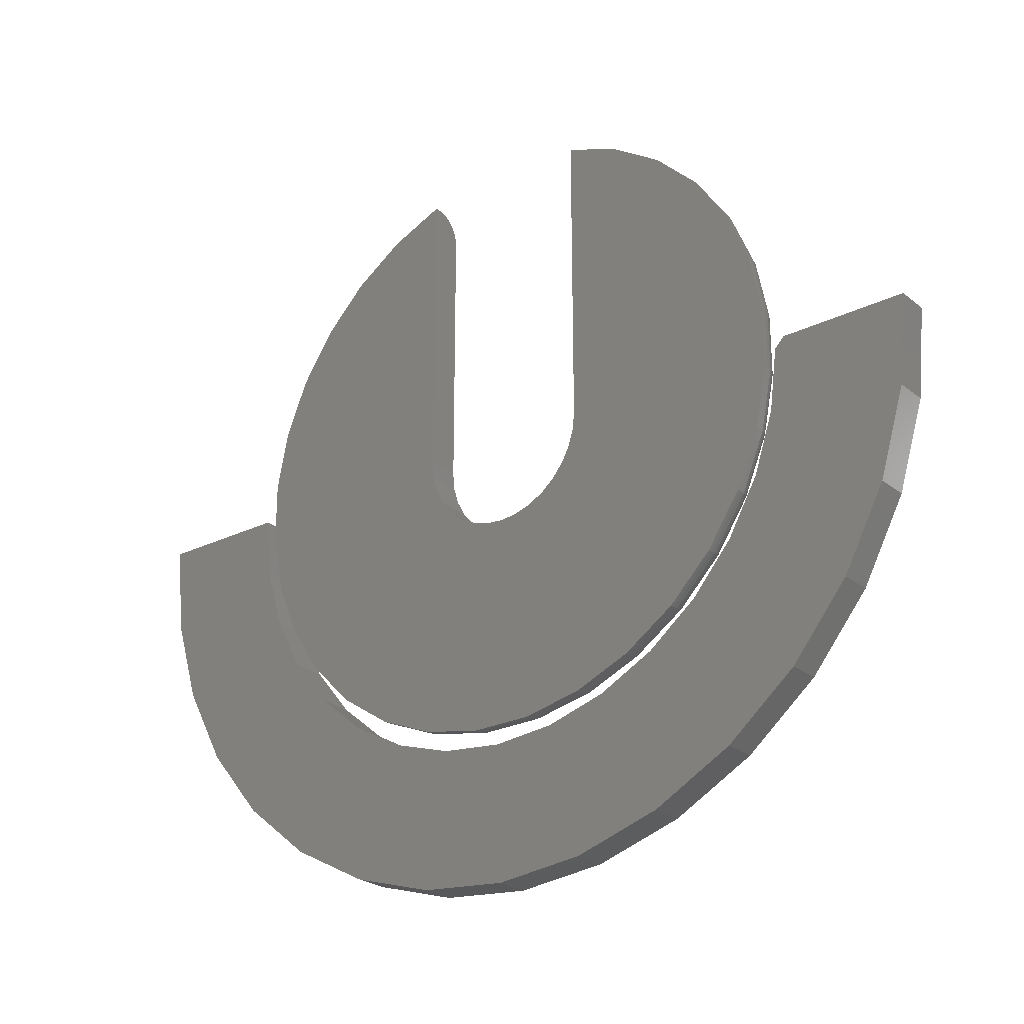
<metadata>
{"format":"stl","ext":"stl","renderer":"f3d","projection":"perspective","resolution":1024,"background":"white","views":[{"elev":-25.2,"azim":38.4,"up":"+Y"}]}
</metadata>
<code>
# stl→obj: 390 verts, 772 faces
v 0.02906 -0.1457 0
v 0.05692 -0.1372 0
v 0.4074 -0.2113 0
v 8.224e-05 -0.1485 0
v -0.02889 -0.1457 0
v -0.4072 -0.2113 0
v -0.05675 -0.1372 0
v 0.04515 -0.45 0
v -0.04498 -0.45 0
v 0.1336 -0.4326 0
v 0.1486 -3.638e-17 0
v 0.1486 0.4529 0
v 0.2308 0.416 0
v 0.3043 0.3639 0
v 0.3664 0.2985 0
v 0.4147 0.2224 0
v 0.4475 0.1385 0
v 0.4633 0.04975 0
v 0.4618 -0.04037 0
v 0.1457 -0.02897 0
v 0.4429 -0.1285 0
v 0.0826 -0.1235 0
v 0.1051 -0.105 0
v 0.1236 -0.08251 0
v 0.1373 -0.05684 0
v -0.1484 1.819e-17 0
v -0.1456 -0.02897 0
v -0.4617 -0.04037 0
v -0.4632 0.04975 0
v -0.4473 0.1385 0
v -0.4146 0.2224 0
v -0.3663 0.2985 0
v -0.3042 0.3639 0
v -0.2306 0.416 0
v -0.1484 0.4529 0
v -0.4428 -0.1285 0
v -0.1371 -0.05684 0
v -0.1234 -0.08251 0
v -0.1049 -0.105 0
v -0.08243 -0.1235 0
v -0.1334 -0.4326 0
v -0.2168 -0.3985 0
v 0.217 -0.3985 0
v -0.2921 -0.3489 0
v 0.2922 -0.3489 0
v -0.3564 -0.2857 0
v 0.3565 -0.2857 0
v 0.1486 0.5015 0.03943
v 0.1486 0.4967 0.02538
v 0.1486 0.5021 0.04688
v 0.1486 0.4993 0.03106
v 0.1486 0.5021 0.05469
v 0.1486 0.493 0.0196
v 0.1486 0.488 0.01393
v 0.1486 0.4821 0.009076
v 0.1486 0.4755 0.005174
v 0.1486 0.4683 0.002319
v 0.1486 0.4607 0.0005812
v 0.1486 -3.638e-17 0.05469
v 0.2413 0.4638 0.04688
v 0.2413 0.4638 0.05469
v 0.3247 0.408 0.04688
v 0.3247 0.408 0.05469
v 0.3956 0.3371 0.04688
v 0.3956 0.3371 0.05469
v 0.4513 0.2537 0.04688
v 0.4513 0.2537 0.05469
v 0.4897 0.1611 0.04688
v 0.4897 0.1611 0.05469
v 0.5093 0.06268 0.04688
v 0.5093 0.06268 0.05469
v 0.5093 -0.03761 0.04688
v 0.5093 -0.03761 0.05469
v 0.4897 -0.136 0.04688
v 0.4897 -0.136 0.05469
v 0.4513 -0.2286 0.04688
v 0.4513 -0.2286 0.05469
v 0.3956 -0.312 0.04688
v 0.3956 -0.312 0.05469
v 0.3247 -0.383 0.04688
v 0.3247 -0.383 0.05469
v 0.2413 -0.4387 0.04688
v 0.2413 -0.4387 0.05469
v 0.1486 -0.4771 0.04688
v 0.1486 -0.4771 0.05469
v 0.05023 -0.4966 0.04688
v 0.05023 -0.4966 0.05469
v -0.05007 -0.4966 0.04688
v -0.05007 -0.4966 0.05469
v -0.1484 -0.4771 0.04688
v -0.1484 -0.4771 0.05469
v -0.2411 -0.4387 0.04688
v -0.2411 -0.4387 0.05469
v -0.3245 -0.383 0.04688
v -0.3245 -0.383 0.05469
v -0.3954 -0.312 0.04688
v -0.3954 -0.312 0.05469
v -0.4511 -0.2286 0.04688
v -0.4511 -0.2286 0.05469
v -0.4895 -0.136 0.04688
v -0.4895 -0.136 0.05469
v -0.5091 -0.03761 0.04688
v -0.5091 -0.03761 0.05469
v -0.5091 0.06268 0.04688
v -0.5091 0.06268 0.05469
v -0.4895 0.1611 0.04688
v -0.4895 0.1611 0.05469
v -0.4511 0.2537 0.04688
v -0.4511 0.2537 0.05469
v -0.3954 0.3371 0.04688
v -0.3954 0.3371 0.05469
v -0.3245 0.408 0.04688
v -0.3245 0.408 0.05469
v -0.2411 0.4638 0.04688
v -0.2411 0.4638 0.05469
v -0.1484 0.5021 0.04688
v -0.1484 0.5021 0.05469
v -0.1484 0.4993 0.03106
v -0.1484 0.5015 0.03943
v -0.1484 0.488 0.01393
v -0.1484 0.4683 0.002319
v -0.1484 0.4755 0.005174
v -0.1484 0.4821 0.009076
v -0.1484 1.819e-17 0.05469
v -0.1484 0.4607 0.0005812
v -0.1484 0.493 0.0196
v -0.1484 0.4967 0.02538
v -0.2233 0.4305 0.0009007
v 0.2235 0.4305 0.0009007
v -0.3006 0.3789 0.0009007
v -0.3663 0.3132 0.0009007
v -0.4618 0.1527 0.003568
v -0.4179 0.2359 0.0009007
v -0.4803 0.05985 0.003568
v -0.4803 -0.03478 0.003568
v -0.4618 -0.1276 0.003568
v -0.4256 -0.215 0.003568
v -0.373 -0.2937 0.003568
v -0.3061 -0.3606 0.003568
v -0.2275 -0.4132 0.003568
v -0.04637 -0.4591 0.0009007
v -0.14 -0.4494 0.003568
v 0.1402 -0.4494 0.003568
v 0.2276 -0.4132 0.003568
v 0.3063 -0.3606 0.003568
v 0.3732 -0.2937 0.003568
v 0.4258 -0.215 0.003568
v 0.462 -0.1276 0.003568
v 0.4805 -0.03478 0.003568
v 0.4805 0.05985 0.003568
v 0.418 0.2359 0.0009007
v 0.462 0.1527 0.003568
v 0.3664 0.3132 0.0009007
v 0.3007 0.3789 0.0009007
v 0.2408 0.463 0.03773
v 0.2396 0.4606 0.02894
v 0.2375 0.4568 0.02083
v 0.2348 0.4516 0.01373
v 0.2314 0.4454 0.0079
v 0.2276 0.4382 0.003568
v -0.2407 0.463 0.03773
v -0.2394 0.4606 0.02894
v -0.2374 0.4568 0.02083
v -0.2346 0.4516 0.01373
v -0.2313 0.4454 0.0079
v -0.2275 0.4382 0.003568
v 0.04653 -0.4591 0.0009007
v -0.3239 0.4073 0.03773
v -0.3222 0.4053 0.02894
v -0.3195 0.4019 0.02083
v -0.3158 0.3974 0.01373
v -0.3113 0.3919 0.0079
v -0.3061 0.3857 0.003568
v -0.3947 0.3365 0.03773
v -0.3927 0.3348 0.02894
v -0.3893 0.3321 0.02083
v -0.3848 0.3284 0.01373
v -0.3793 0.3239 0.0079
v -0.373 0.3188 0.003568
v -0.4503 0.2533 0.03773
v -0.448 0.252 0.02894
v -0.4442 0.25 0.02083
v -0.439 0.2472 0.01373
v -0.4328 0.2439 0.0079
v -0.4256 0.2401 0.003568
v -0.4887 0.1608 0.03773
v -0.4861 0.16 0.02894
v -0.482 0.1588 0.02083
v -0.4764 0.1571 0.01373
v -0.4696 0.155 0.0079
v -0.5082 0.06259 0.03773
v -0.5055 0.06233 0.02894
v -0.5012 0.06191 0.02083
v -0.4954 0.06134 0.01373
v -0.4884 0.06064 0.0079
v -0.5082 -0.03753 0.03773
v -0.5055 -0.03727 0.02894
v -0.5012 -0.03684 0.02083
v -0.4954 -0.03627 0.01373
v -0.4884 -0.03557 0.0079
v -0.4887 -0.1357 0.03773
v -0.4861 -0.1349 0.02894
v -0.482 -0.1337 0.02083
v -0.4764 -0.132 0.01373
v -0.4696 -0.1299 0.0079
v -0.4503 -0.2282 0.03773
v -0.448 -0.227 0.02894
v -0.4442 -0.2249 0.02083
v -0.439 -0.2222 0.01373
v -0.4328 -0.2188 0.0079
v -0.3947 -0.3115 0.03773
v -0.3927 -0.3098 0.02894
v -0.3893 -0.307 0.02083
v -0.3848 -0.3033 0.01373
v -0.3793 -0.2988 0.0079
v -0.3239 -0.3823 0.03773
v -0.3222 -0.3802 0.02894
v -0.3195 -0.3769 0.02083
v -0.3158 -0.3724 0.01373
v -0.3113 -0.3669 0.0079
v -0.2407 -0.4379 0.03773
v -0.2394 -0.4355 0.02894
v -0.2374 -0.4317 0.02083
v -0.2346 -0.4266 0.01373
v -0.2313 -0.4203 0.0079
v -0.1482 -0.4762 0.03773
v -0.1474 -0.4737 0.02894
v -0.1461 -0.4695 0.02083
v -0.1445 -0.4639 0.01373
v -0.1424 -0.4571 0.0079
v -0.04998 -0.4957 0.03773
v -0.04972 -0.4931 0.02894
v -0.04929 -0.4888 0.02083
v -0.04872 -0.483 0.01373
v -0.04802 -0.4759 0.0079
v -0.04723 -0.4678 0.003568
v 0.05014 -0.4957 0.03773
v 0.04988 -0.4931 0.02894
v 0.04946 -0.4888 0.02083
v 0.04889 -0.483 0.01373
v 0.04819 -0.4759 0.0079
v 0.04739 -0.4678 0.003568
v 0.1483 -0.4762 0.03773
v 0.1476 -0.4737 0.02894
v 0.1463 -0.4695 0.02083
v 0.1446 -0.4639 0.01373
v 0.1426 -0.4571 0.0079
v 0.2408 -0.4379 0.03773
v 0.2396 -0.4355 0.02894
v 0.2375 -0.4317 0.02083
v 0.2348 -0.4266 0.01373
v 0.2314 -0.4203 0.0079
v 0.3241 -0.3823 0.03773
v 0.3224 -0.3802 0.02894
v 0.3196 -0.3769 0.02083
v 0.316 -0.3724 0.01373
v 0.3114 -0.3669 0.0079
v 0.3949 -0.3115 0.03773
v 0.3928 -0.3098 0.02894
v 0.3895 -0.307 0.02083
v 0.385 -0.3033 0.01373
v 0.3795 -0.2988 0.0079
v 0.4505 -0.2282 0.03773
v 0.4482 -0.227 0.02894
v 0.4443 -0.2249 0.02083
v 0.4392 -0.2222 0.01373
v 0.4329 -0.2188 0.0079
v 0.4888 -0.1357 0.03773
v 0.4863 -0.1349 0.02894
v 0.4821 -0.1337 0.02083
v 0.4765 -0.132 0.01373
v 0.4698 -0.1299 0.0079
v 0.5084 -0.03753 0.03773
v 0.5057 -0.03727 0.02894
v 0.5014 -0.03684 0.02083
v 0.4956 -0.03627 0.01373
v 0.4885 -0.03557 0.0079
v 0.5084 0.06259 0.03773
v 0.5057 0.06233 0.02894
v 0.5014 0.06191 0.02083
v 0.4956 0.06134 0.01373
v 0.4885 0.06064 0.0079
v 0.4888 0.1608 0.03773
v 0.4863 0.16 0.02894
v 0.4821 0.1588 0.02083
v 0.4765 0.1571 0.01373
v 0.4698 0.155 0.0079
v 0.4505 0.2533 0.03773
v 0.4482 0.252 0.02894
v 0.4443 0.25 0.02083
v 0.4392 0.2472 0.01373
v 0.4329 0.2439 0.0079
v 0.4258 0.2401 0.003568
v 0.3949 0.3365 0.03773
v 0.3928 0.3348 0.02894
v 0.3895 0.3321 0.02083
v 0.385 0.3284 0.01373
v 0.3795 0.3239 0.0079
v 0.3732 0.3188 0.003568
v 0.3241 0.4073 0.03773
v 0.3224 0.4053 0.02894
v 0.3196 0.4019 0.02083
v 0.316 0.3974 0.01373
v 0.3114 0.3919 0.0079
v 0.3063 0.3857 0.003568
v 0.1457 -0.02897 0.05469
v 0.05692 -0.1372 0.05469
v 0.02906 -0.1457 0.05469
v 8.224e-05 -0.1485 0.05469
v -0.1456 -0.02897 0.05469
v 0.1373 -0.05684 0.05469
v 0.1236 -0.08251 0.05469
v 0.1051 -0.105 0.05469
v 0.0826 -0.1235 0.05469
v -0.05675 -0.1372 0.05469
v -0.08243 -0.1235 0.05469
v -0.1049 -0.105 0.05469
v -0.1234 -0.08251 0.05469
v -0.1371 -0.05684 0.05469
v -0.02889 -0.1457 0.05469
v 0.5303 -0.5303 0.05469
v 0.6236 -0.4167 0.05469
v 0.2849 -0.4457 0.05469
v 0.1934 -0.4923 0.05469
v 0.09456 -0.5204 0.05469
v -0.00781 -0.5289 0.05469
v -0.5303 -0.5303 0.05469
v -0.4167 -0.6236 0.05469
v 0.4167 -0.6236 0.05469
v -0.1099 -0.5174 0.05469
v -0.2078 -0.4864 0.05469
v -0.2979 -0.4371 0.05469
v -0.6236 -0.4167 0.05469
v 0.75 -1.837e-16 0.05469
v 0.5448 0 0.05469
v 0.7356 -0.1463 0.05469
v 0.5287 -0.01562 0.05469
v 0.5157 -0.1175 0.05469
v 0.6929 -0.287 0.05469
v 0.4833 -0.215 0.05469
v 0.4326 -0.3043 0.05469
v 0.3656 -0.3822 0.05469
v 0.287 -0.6929 0.05469
v -0.287 -0.6929 0.05469
v 0.1463 -0.7356 0.05469
v -0.1463 -0.7356 0.05469
v -1.378e-16 -0.75 0.05469
v -0.5289 6.478e-17 0.05469
v -0.75 9.185e-17 0.05469
v -0.519 -0.1022 0.05469
v -0.7356 -0.1463 0.05469
v -0.4894 -0.2006 0.05469
v -0.6929 -0.287 0.05469
v -0.4414 -0.2914 0.05469
v -0.3768 -0.3713 0.05469
v 0.5303 -0.5303 0
v 0.4167 -0.6236 0
v -0.4167 -0.6236 0
v -0.5303 -0.5303 0
v -0.00781 -0.5289 0
v 0.09456 -0.5204 0
v 0.1934 -0.4923 0
v 0.2849 -0.4457 0
v 0.6236 -0.4167 0
v -0.6236 -0.4167 0
v -0.2979 -0.4371 0
v -0.2078 -0.4864 0
v -0.1099 -0.5174 0
v 0.5157 -0.1175 0
v 0.5287 -0.01562 0
v 0.7356 -0.1463 0
v 0.5448 0 0
v 0.75 -1.837e-16 0
v 0.4326 -0.3043 0
v 0.4833 -0.215 0
v 0.6929 -0.287 0
v 0.3656 -0.3822 0
v -1.378e-16 -0.75 0
v -0.1463 -0.7356 0
v 0.1463 -0.7356 0
v -0.287 -0.6929 0
v 0.287 -0.6929 0
v -0.4414 -0.2914 0
v -0.6929 -0.287 0
v -0.4894 -0.2006 0
v -0.7356 -0.1463 0
v -0.519 -0.1022 0
v -0.75 9.185e-17 0
v -0.5289 6.478e-17 0
v -0.3768 -0.3713 0
f 1 2 3
f 4 1 3
f 5 6 7
f 6 5 4
f 3 6 4
f 8 9 10
f 11 12 13
f 11 13 14
f 11 14 15
f 11 15 16
f 11 16 17
f 11 17 18
f 11 18 19
f 11 19 20
f 21 3 2
f 21 2 22
f 21 22 23
f 21 23 24
f 21 24 25
f 21 25 20
f 21 20 19
f 26 27 28
f 26 28 29
f 26 29 30
f 26 30 31
f 26 31 32
f 26 32 33
f 26 33 34
f 26 34 35
f 36 28 27
f 36 27 37
f 36 37 38
f 36 38 39
f 36 39 40
f 36 40 7
f 36 7 6
f 9 41 10
f 10 41 42
f 10 42 43
f 43 42 44
f 43 44 45
f 45 44 46
f 45 46 47
f 47 46 6
f 47 6 3
f 48 49 50
f 48 51 49
f 52 50 49
f 52 49 53
f 52 53 54
f 52 54 55
f 52 55 56
f 52 56 57
f 52 57 58
f 52 58 12
f 52 12 11
f 52 11 59
f 50 52 60
f 60 52 61
f 60 61 62
f 62 61 63
f 62 63 64
f 64 63 65
f 64 65 66
f 66 65 67
f 66 67 68
f 68 67 69
f 68 69 70
f 70 69 71
f 70 71 72
f 72 71 73
f 72 73 74
f 74 73 75
f 74 75 76
f 76 75 77
f 76 77 78
f 78 77 79
f 78 79 80
f 80 79 81
f 80 81 82
f 82 81 83
f 82 83 84
f 84 83 85
f 84 85 86
f 86 85 87
f 86 87 88
f 88 87 89
f 88 89 90
f 90 89 91
f 90 91 92
f 92 91 93
f 92 93 94
f 94 93 95
f 94 95 96
f 96 95 97
f 96 97 98
f 98 97 99
f 98 99 100
f 100 99 101
f 100 101 102
f 102 101 103
f 102 103 104
f 104 103 105
f 104 105 106
f 106 105 107
f 106 107 108
f 108 107 109
f 108 109 110
f 110 109 111
f 110 111 112
f 112 111 113
f 112 113 114
f 114 113 115
f 114 115 116
f 116 115 117
f 117 118 116
f 118 119 116
f 120 121 122
f 122 123 120
f 117 124 26
f 117 26 35
f 117 35 125
f 125 121 120
f 125 120 126
f 125 126 127
f 125 127 118
f 125 118 117
f 35 128 125
f 35 34 128
f 12 129 13
f 12 58 129
f 33 130 34
f 32 131 33
f 31 132 133
f 31 133 32
f 30 132 31
f 29 134 30
f 28 135 29
f 36 136 28
f 6 137 36
f 46 138 6
f 44 139 46
f 42 140 44
f 41 141 142
f 41 142 42
f 43 143 10
f 45 144 43
f 47 145 45
f 3 146 47
f 21 147 3
f 19 148 21
f 18 149 19
f 17 150 18
f 16 151 152
f 16 152 17
f 15 151 16
f 14 153 15
f 13 154 14
f 50 60 48
f 60 155 48
f 51 48 155
f 155 156 51
f 49 51 156
f 156 157 49
f 49 157 53
f 53 157 158
f 53 158 54
f 55 54 158
f 158 159 55
f 56 55 159
f 159 160 56
f 56 160 57
f 57 160 129
f 57 129 58
f 116 119 114
f 114 119 161
f 161 119 118
f 161 118 162
f 162 118 127
f 162 127 163
f 127 126 163
f 163 126 120
f 163 120 164
f 164 120 123
f 164 123 165
f 165 123 122
f 165 122 166
f 122 121 166
f 128 166 121
f 121 125 128
f 141 41 9
f 143 167 8
f 143 8 10
f 112 114 168
f 168 114 161
f 168 161 169
f 169 161 162
f 169 162 170
f 170 162 163
f 170 163 171
f 171 163 164
f 171 164 172
f 172 164 165
f 172 165 173
f 173 165 166
f 173 166 130
f 130 166 128
f 130 128 34
f 110 112 174
f 174 112 168
f 174 168 175
f 175 168 169
f 175 169 176
f 176 169 170
f 176 170 177
f 177 170 171
f 177 171 178
f 178 171 172
f 178 172 179
f 179 172 173
f 179 173 131
f 131 173 130
f 131 130 33
f 108 110 180
f 180 110 174
f 180 174 181
f 181 174 175
f 181 175 182
f 182 175 176
f 182 176 183
f 183 176 177
f 183 177 184
f 184 177 178
f 184 178 185
f 185 178 179
f 185 179 133
f 133 179 131
f 133 131 32
f 106 108 186
f 186 108 180
f 186 180 187
f 187 180 181
f 187 181 188
f 188 181 182
f 188 182 189
f 189 182 183
f 189 183 190
f 190 183 184
f 190 184 132
f 132 184 185
f 132 185 133
f 104 106 191
f 191 106 186
f 191 186 192
f 192 186 187
f 192 187 193
f 193 187 188
f 193 188 194
f 194 188 189
f 194 189 195
f 195 189 190
f 195 190 134
f 134 190 132
f 134 132 30
f 102 104 196
f 196 104 191
f 196 191 197
f 197 191 192
f 197 192 198
f 198 192 193
f 198 193 199
f 199 193 194
f 199 194 200
f 200 194 195
f 200 195 135
f 135 195 134
f 135 134 29
f 100 102 201
f 201 102 196
f 201 196 202
f 202 196 197
f 202 197 203
f 203 197 198
f 203 198 204
f 204 198 199
f 204 199 205
f 205 199 200
f 205 200 136
f 136 200 135
f 136 135 28
f 98 100 206
f 206 100 201
f 206 201 207
f 207 201 202
f 207 202 208
f 208 202 203
f 208 203 209
f 209 203 204
f 209 204 210
f 210 204 205
f 210 205 137
f 137 205 136
f 137 136 36
f 96 98 211
f 211 98 206
f 211 206 212
f 212 206 207
f 212 207 213
f 213 207 208
f 213 208 214
f 214 208 209
f 214 209 215
f 215 209 210
f 215 210 138
f 138 210 137
f 138 137 6
f 94 96 216
f 216 96 211
f 216 211 217
f 217 211 212
f 217 212 218
f 218 212 213
f 218 213 219
f 219 213 214
f 219 214 220
f 220 214 215
f 220 215 139
f 139 215 138
f 139 138 46
f 92 94 221
f 221 94 216
f 221 216 222
f 222 216 217
f 222 217 223
f 223 217 218
f 223 218 224
f 224 218 219
f 224 219 225
f 225 219 220
f 225 220 140
f 140 220 139
f 140 139 44
f 90 92 226
f 226 92 221
f 226 221 227
f 227 221 222
f 227 222 228
f 228 222 223
f 228 223 229
f 229 223 224
f 229 224 230
f 230 224 225
f 230 225 142
f 142 225 140
f 142 140 42
f 88 90 231
f 231 90 226
f 231 226 232
f 232 226 227
f 232 227 233
f 233 227 228
f 233 228 234
f 234 228 229
f 234 229 235
f 235 229 230
f 235 230 236
f 236 230 142
f 236 142 141
f 86 88 237
f 237 88 231
f 237 231 238
f 238 231 232
f 238 232 239
f 239 232 233
f 239 233 240
f 240 233 234
f 240 234 241
f 241 234 235
f 241 235 242
f 242 235 236
f 242 236 167
f 167 236 141
f 167 141 8
f 8 141 9
f 84 86 243
f 243 86 237
f 243 237 244
f 244 237 238
f 244 238 245
f 245 238 239
f 245 239 246
f 246 239 240
f 246 240 247
f 247 240 241
f 247 241 143
f 143 241 242
f 143 242 167
f 82 84 248
f 248 84 243
f 248 243 249
f 249 243 244
f 249 244 250
f 250 244 245
f 250 245 251
f 251 245 246
f 251 246 252
f 252 246 247
f 252 247 144
f 144 247 143
f 144 143 43
f 80 82 253
f 253 82 248
f 253 248 254
f 254 248 249
f 254 249 255
f 255 249 250
f 255 250 256
f 256 250 251
f 256 251 257
f 257 251 252
f 257 252 145
f 145 252 144
f 145 144 45
f 78 80 258
f 258 80 253
f 258 253 259
f 259 253 254
f 259 254 260
f 260 254 255
f 260 255 261
f 261 255 256
f 261 256 262
f 262 256 257
f 262 257 146
f 146 257 145
f 146 145 47
f 76 78 263
f 263 78 258
f 263 258 264
f 264 258 259
f 264 259 265
f 265 259 260
f 265 260 266
f 266 260 261
f 266 261 267
f 267 261 262
f 267 262 147
f 147 262 146
f 147 146 3
f 74 76 268
f 268 76 263
f 268 263 269
f 269 263 264
f 269 264 270
f 270 264 265
f 270 265 271
f 271 265 266
f 271 266 272
f 272 266 267
f 272 267 148
f 148 267 147
f 148 147 21
f 72 74 273
f 273 74 268
f 273 268 274
f 274 268 269
f 274 269 275
f 275 269 270
f 275 270 276
f 276 270 271
f 276 271 277
f 277 271 272
f 277 272 149
f 149 272 148
f 149 148 19
f 70 72 278
f 278 72 273
f 278 273 279
f 279 273 274
f 279 274 280
f 280 274 275
f 280 275 281
f 281 275 276
f 281 276 282
f 282 276 277
f 282 277 150
f 150 277 149
f 150 149 18
f 68 70 283
f 283 70 278
f 283 278 284
f 284 278 279
f 284 279 285
f 285 279 280
f 285 280 286
f 286 280 281
f 286 281 287
f 287 281 282
f 287 282 152
f 152 282 150
f 152 150 17
f 66 68 288
f 288 68 283
f 288 283 289
f 289 283 284
f 289 284 290
f 290 284 285
f 290 285 291
f 291 285 286
f 291 286 292
f 292 286 287
f 292 287 293
f 293 287 152
f 293 152 151
f 64 66 294
f 294 66 288
f 294 288 295
f 295 288 289
f 295 289 296
f 296 289 290
f 296 290 297
f 297 290 291
f 297 291 298
f 298 291 292
f 298 292 299
f 299 292 293
f 299 293 153
f 153 293 151
f 153 151 15
f 62 64 300
f 300 64 294
f 300 294 301
f 301 294 295
f 301 295 302
f 302 295 296
f 302 296 303
f 303 296 297
f 303 297 304
f 304 297 298
f 304 298 305
f 305 298 299
f 305 299 154
f 154 299 153
f 154 153 14
f 60 62 155
f 155 62 300
f 155 300 156
f 156 300 301
f 156 301 157
f 157 301 302
f 157 302 158
f 158 302 303
f 158 303 159
f 159 303 304
f 159 304 160
f 160 304 305
f 160 305 129
f 129 305 154
f 129 154 13
f 59 306 73
f 77 307 308
f 77 308 309
f 124 103 310
f 85 89 87
f 52 59 73
f 52 73 71
f 52 71 69
f 52 69 67
f 52 67 65
f 52 65 63
f 52 63 61
f 75 73 306
f 75 306 311
f 75 311 312
f 75 312 313
f 75 313 314
f 75 314 307
f 75 307 77
f 117 115 113
f 117 113 111
f 117 111 109
f 117 109 107
f 117 107 105
f 117 105 103
f 117 103 124
f 101 315 316
f 101 316 317
f 101 317 318
f 101 318 319
f 101 319 310
f 101 310 103
f 99 97 79
f 99 79 77
f 99 77 309
f 99 309 320
f 99 320 315
f 99 315 101
f 79 97 81
f 81 97 95
f 81 95 83
f 83 95 93
f 83 93 85
f 85 93 91
f 85 91 89
f 4 308 1
f 1 308 307
f 1 307 2
f 2 307 314
f 2 314 22
f 22 314 313
f 22 313 23
f 23 313 312
f 23 312 24
f 24 312 311
f 24 311 25
f 25 311 306
f 25 306 20
f 20 306 59
f 20 59 11
f 308 4 309
f 309 4 5
f 309 5 320
f 320 5 7
f 320 7 315
f 315 7 40
f 315 40 316
f 316 40 39
f 316 39 317
f 317 39 38
f 317 38 318
f 318 38 37
f 318 37 319
f 319 37 27
f 319 27 310
f 310 27 26
f 310 26 124
f 321 322 323
f 321 323 324
f 321 324 325
f 321 325 326
f 321 326 327
f 321 327 328
f 321 328 329
f 327 326 330
f 327 330 331
f 327 331 332
f 327 332 333
f 334 335 336
f 336 335 337
f 336 337 338
f 336 338 339
f 339 338 340
f 339 340 341
f 339 341 322
f 322 341 342
f 322 342 323
f 329 328 343
f 343 328 344
f 343 344 345
f 345 344 346
f 345 346 347
f 348 349 350
f 350 349 351
f 350 351 352
f 352 351 353
f 352 353 354
f 354 353 355
f 355 353 333
f 355 333 332
f 356 357 358
f 356 358 359
f 356 359 360
f 356 360 361
f 356 361 362
f 356 362 363
f 356 363 364
f 359 365 366
f 359 366 367
f 359 367 368
f 359 368 360
f 369 370 371
f 371 370 372
f 371 372 373
f 374 375 376
f 376 375 369
f 376 369 371
f 363 377 364
f 364 377 374
f 364 374 376
f 378 379 380
f 380 379 381
f 380 381 382
f 382 381 358
f 382 358 357
f 383 384 385
f 385 384 386
f 385 386 387
f 387 386 388
f 387 388 389
f 366 365 390
f 390 365 384
f 390 384 383
f 360 325 361
f 361 325 324
f 361 324 362
f 362 324 323
f 362 323 363
f 363 323 342
f 363 342 377
f 377 342 341
f 377 341 374
f 374 341 340
f 374 340 375
f 375 340 338
f 375 338 369
f 369 338 337
f 369 337 370
f 325 360 326
f 326 360 368
f 326 368 330
f 330 368 367
f 330 367 331
f 331 367 366
f 331 366 332
f 332 366 390
f 332 390 355
f 355 390 383
f 355 383 354
f 354 383 385
f 354 385 352
f 352 385 387
f 352 387 350
f 350 387 389
f 350 389 348
f 334 373 335
f 335 373 372
f 372 370 335
f 335 370 337
f 348 389 349
f 349 389 388
f 373 334 371
f 371 334 336
f 371 336 376
f 376 336 339
f 376 339 364
f 364 339 322
f 364 322 356
f 356 322 321
f 356 321 357
f 357 321 329
f 357 329 382
f 382 329 343
f 382 343 380
f 380 343 345
f 380 345 378
f 378 345 347
f 378 347 379
f 379 347 346
f 379 346 381
f 381 346 344
f 381 344 358
f 358 344 328
f 358 328 359
f 359 328 327
f 359 327 365
f 365 327 333
f 365 333 384
f 384 333 353
f 384 353 386
f 386 353 351
f 386 351 388
f 388 351 349

</code>
